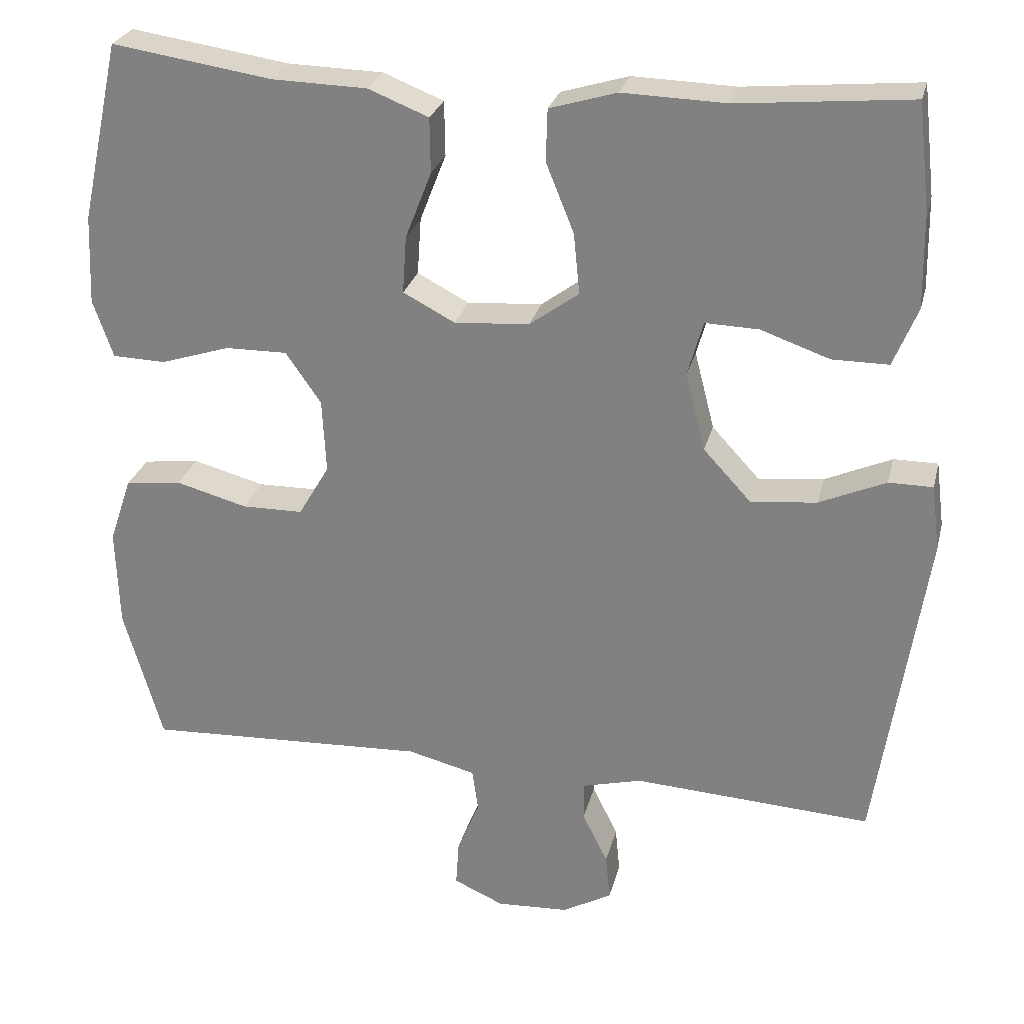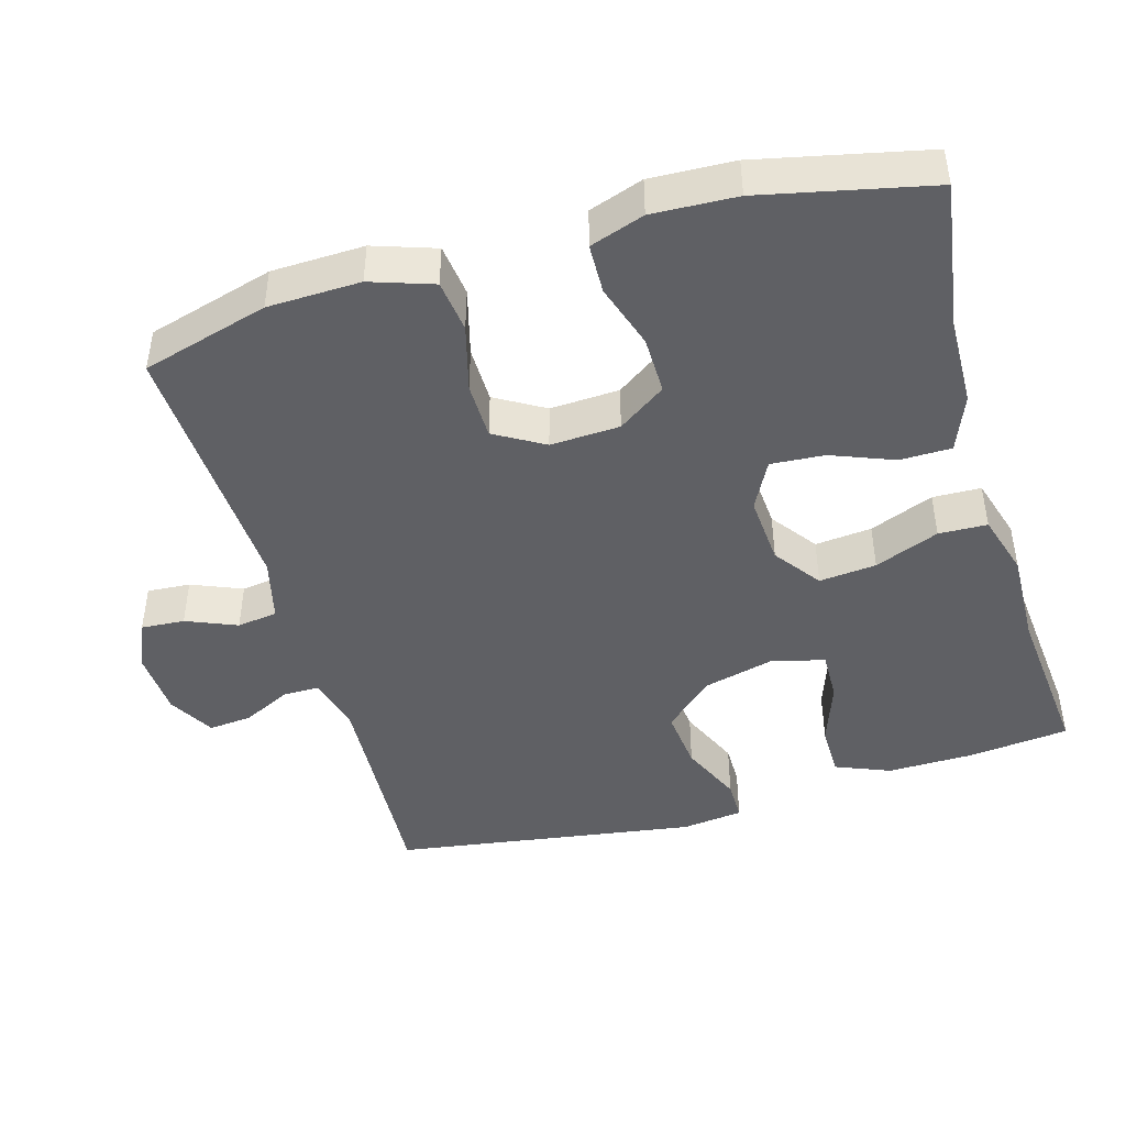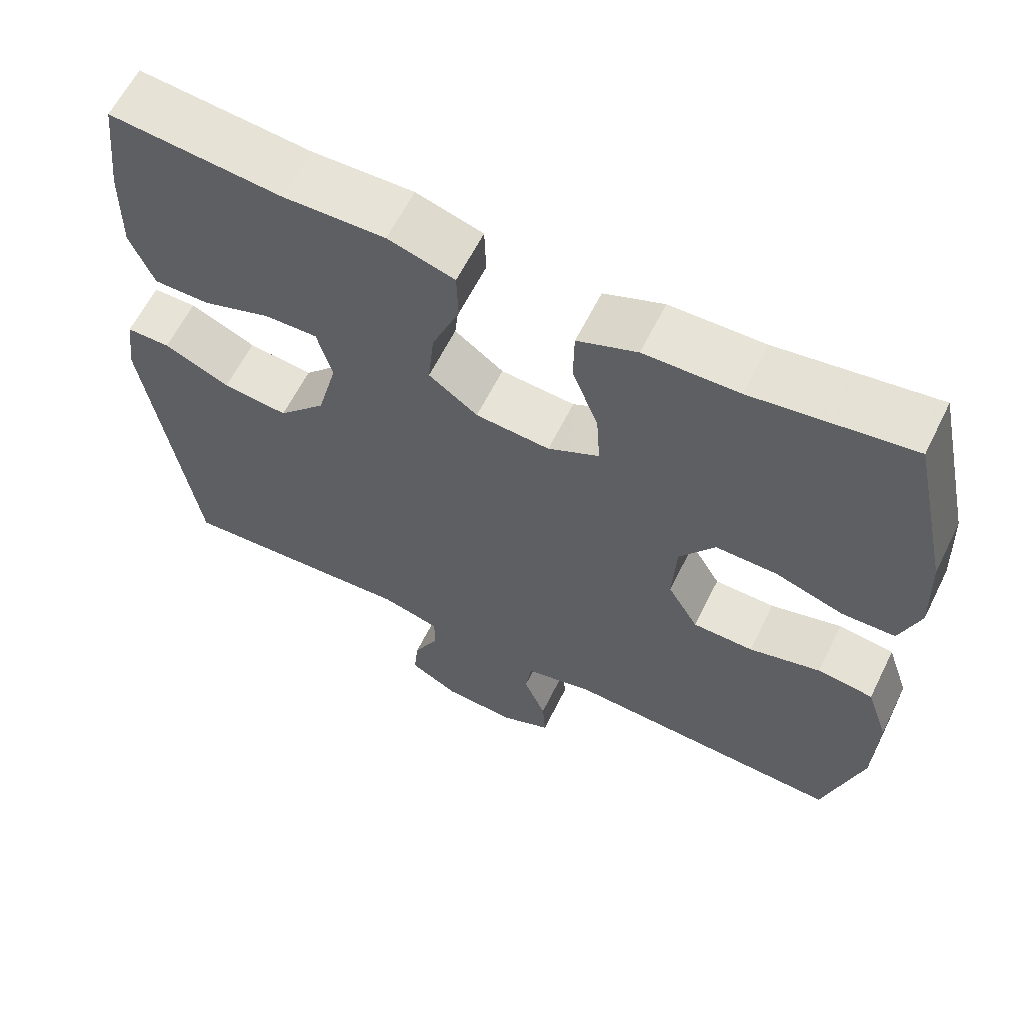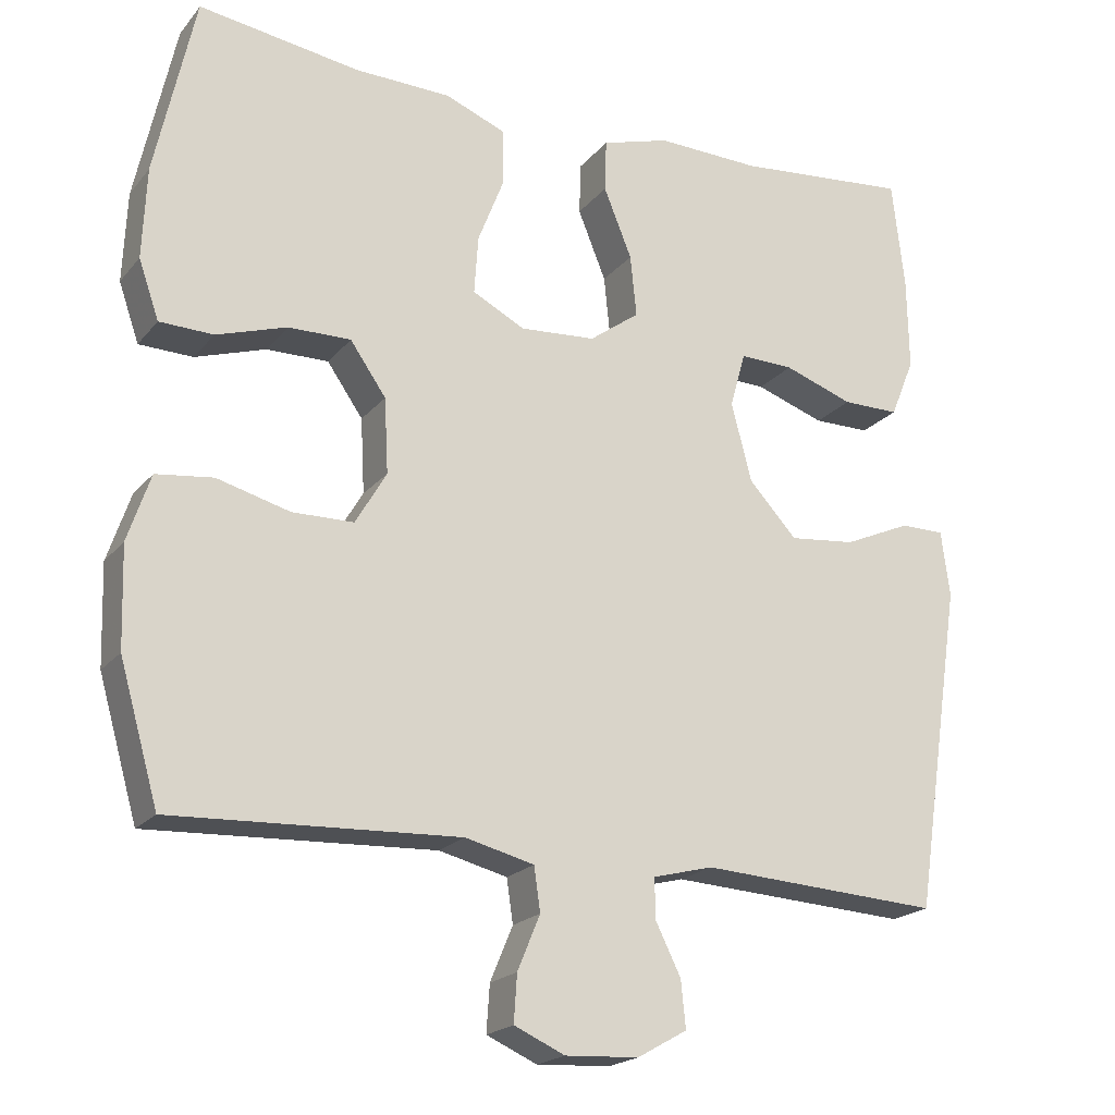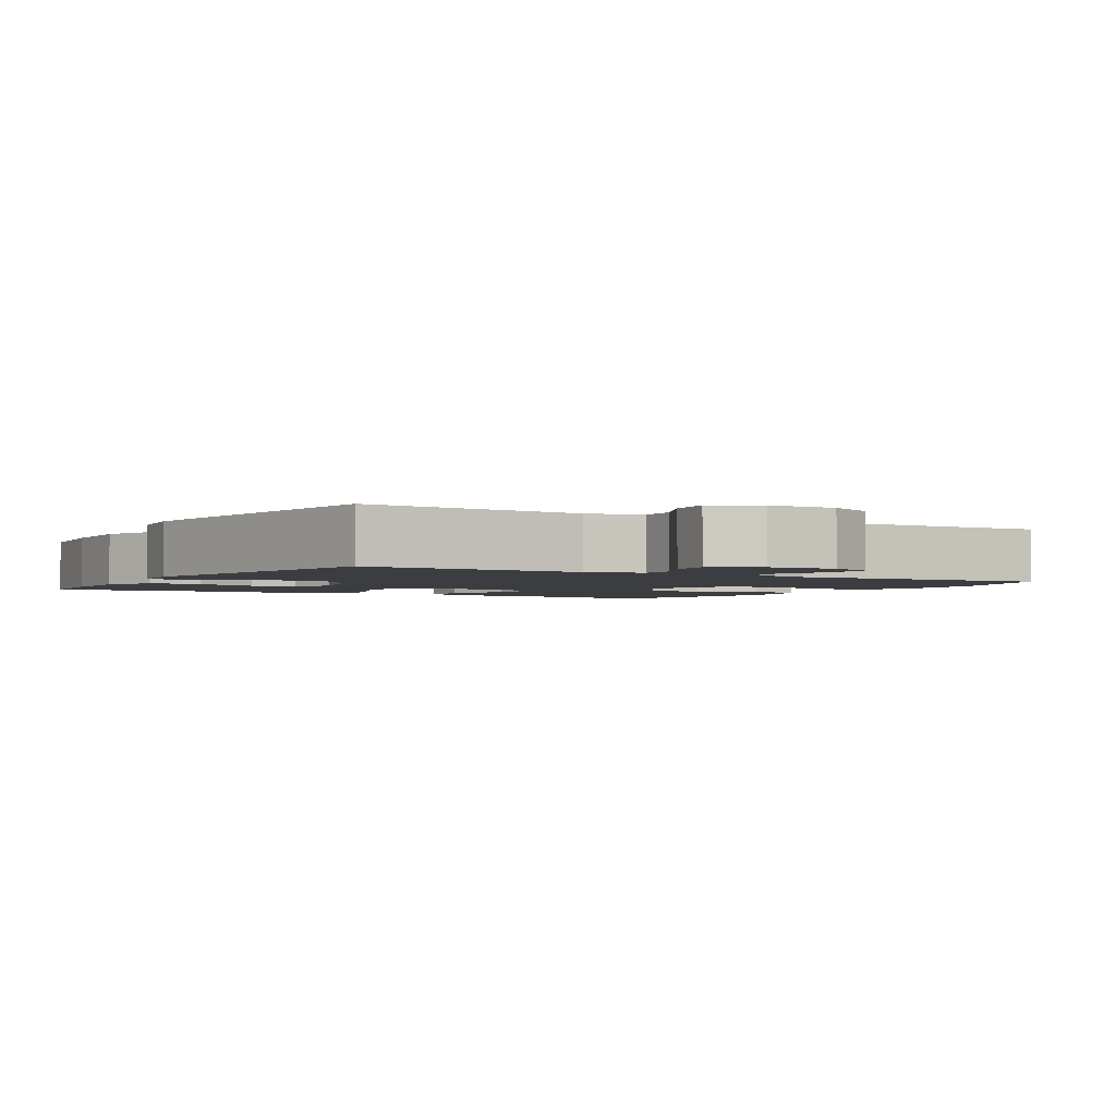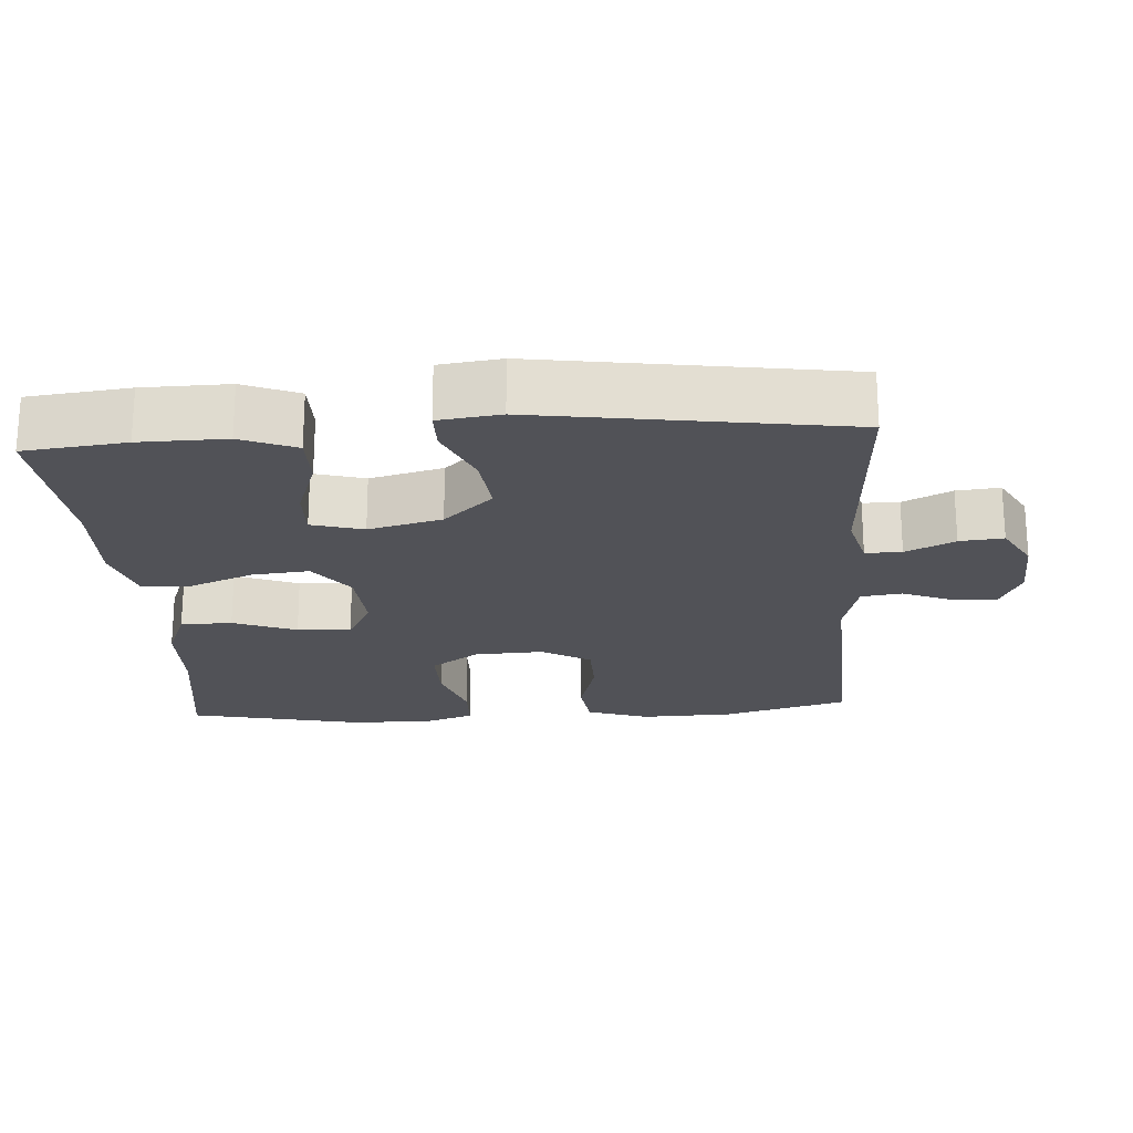
<metadata>
{"format":"obj","ext":"obj","renderer":"f3d","projection":"perspective","resolution":1024,"background":"white","views":[{"elev":26.7,"azim":13.5,"up":"+Z"},{"elev":-44.8,"azim":-73.9,"up":"+Y"},{"elev":62.0,"azim":-153.6,"up":"+Z"},{"elev":-20.1,"azim":-27.5,"up":"+Z"},{"elev":-2.5,"azim":149.2,"up":"+Y"},{"elev":-21.5,"azim":93.8,"up":"+Y"}]}
</metadata>
<code>
v -0.5 0.07 0.5
v -0.293 0.07 0.469
v -0.17 0.07 0.466
v -0.092 0.07 0.435
v -0.091 0.07 0.364
v -0.125 0.07 0.277
v -0.13 0.07 0.203
v -0.063 0.07 0.168
v 0.034 0.07 0.175
v 0.098 0.07 0.222
v 0.09 0.07 0.301
v 0.054 0.07 0.39
v 0.056 0.07 0.457
v 0.143 0.07 0.483
v 0.276 0.07 0.479
v 0.5 0.07 0.5
v 0.516 0.07 0.36
v 0.518 0.07 0.241
v 0.487 0.07 0.165
v 0.414 0.07 0.165
v 0.325 0.07 0.196
v 0.256 0.07 0.198
v 0.236 0.07 0.127
v 0.262 0.07 0.026
v 0.324 0.07 -0.041
v 0.409 0.07 -0.032
v 0.495 0.07 0.006
v 0.552 0.07 0.006
v 0.563 0.07 -0.079
v 0.5 0.07 -0.5
v 0.191 0.07 -0.482
v 0.114 0.07 -0.502
v 0.114 0.07 -0.552
v 0.147 0.07 -0.619
v 0.153 0.07 -0.679
v 0.089 0.07 -0.715
v -0.005 0.07 -0.72
v -0.07 0.07 -0.691
v -0.066 0.07 -0.631
v -0.037 0.07 -0.561
v -0.045 0.07 -0.505
v -0.133 0.07 -0.483
v -0.5 0.07 -0.5
v -0.55 0.07 -0.325
v -0.554 0.07 -0.197
v -0.525 0.07 -0.111
v -0.452 0.07 -0.102
v -0.359 0.07 -0.127
v -0.28 0.07 -0.126
v -0.24 0.07 -0.058
v -0.245 0.07 0.038
v -0.291 0.07 0.104
v -0.371 0.07 0.103
v -0.461 0.07 0.074
v -0.53 0.07 0.076
v -0.556 0.07 0.151
v -0.551 0.07 0.267
v -0.5 0 0.5
v -0.293 0 0.469
v -0.17 0 0.466
v -0.092 0 0.435
v -0.091 0 0.364
v -0.125 0 0.277
v -0.13 0 0.203
v -0.063 0 0.168
v 0.034 0 0.175
v 0.098 0 0.222
v 0.09 0 0.301
v 0.054 0 0.39
v 0.056 0 0.457
v 0.143 0 0.483
v 0.276 0 0.479
v 0.5 0 0.5
v 0.516 0 0.36
v 0.518 0 0.241
v 0.487 0 0.165
v 0.414 0 0.165
v 0.325 0 0.196
v 0.256 0 0.198
v 0.236 0 0.127
v 0.262 0 0.026
v 0.324 0 -0.041
v 0.409 0 -0.032
v 0.495 0 0.006
v 0.552 0 0.006
v 0.563 0 -0.079
v 0.5 0 -0.5
v 0.191 0 -0.482
v 0.114 0 -0.502
v 0.114 0 -0.552
v 0.147 0 -0.619
v 0.153 0 -0.679
v 0.089 0 -0.715
v -0.005 0 -0.72
v -0.07 0 -0.691
v -0.066 0 -0.631
v -0.037 0 -0.561
v -0.045 0 -0.505
v -0.133 0 -0.483
v -0.5 0 -0.5
v -0.55 0 -0.325
v -0.554 0 -0.197
v -0.525 0 -0.111
v -0.452 0 -0.102
v -0.359 0 -0.127
v -0.28 0 -0.126
v -0.24 0 -0.058
v -0.245 0 0.038
v -0.291 0 0.104
v -0.371 0 0.103
v -0.461 0 0.074
v -0.53 0 0.076
v -0.556 0 0.151
v -0.551 0 0.267
f 56 57 1 2
f 53 54 55 56
f 52 53 56 2
f 51 52 2 3
f 50 51 3 4
f 45 46 47 48
f 45 48 49
f 42 43 44 45
f 41 42 45 49
f 37 38 39 40
f 37 40 41
f 36 37 41
f 33 34 35 36
f 32 33 36 41
f 31 32 41 49
f 26 27 28 29
f 25 26 29 30
f 24 25 30 31
f 18 19 20 21
f 18 21 22
f 15 16 17 18
f 15 18 22
f 14 15 22 23
f 11 12 13 14
f 10 11 14 23
f 4 5 6
f 50 4 6
f 50 6 7
f 24 31 49 50
f 9 10 23 24
f 8 9 24 50
f 7 8 50
f 59 58 114 113
f 113 112 111 110
f 59 113 110 109
f 60 59 109 108
f 61 60 108 107
f 105 104 103 102
f 106 105 102
f 102 101 100 99
f 106 102 99 98
f 97 96 95 94
f 98 97 94
f 98 94 93
f 93 92 91 90
f 98 93 90 89
f 106 98 89 88
f 86 85 84 83
f 87 86 83 82
f 88 87 82 81
f 78 77 76 75
f 79 78 75
f 75 74 73 72
f 79 75 72
f 80 79 72 71
f 71 70 69 68
f 80 71 68 67
f 63 62 61
f 63 61 107
f 64 63 107
f 107 106 88 81
f 81 80 67 66
f 107 81 66 65
f 107 65 64
f 1 58 59 2
f 2 59 60 3
f 3 60 61 4
f 4 61 62 5
f 5 62 63 6
f 6 63 64 7
f 7 64 65 8
f 8 65 66 9
f 9 66 67 10
f 10 67 68 11
f 11 68 69 12
f 12 69 70 13
f 13 70 71 14
f 14 71 72 15
f 15 72 73 16
f 16 73 74 17
f 17 74 75 18
f 18 75 76 19
f 19 76 77 20
f 20 77 78 21
f 21 78 79 22
f 22 79 80 23
f 23 80 81 24
f 24 81 82 25
f 25 82 83 26
f 26 83 84 27
f 27 84 85 28
f 28 85 86 29
f 29 86 87 30
f 30 87 88 31
f 31 88 89 32
f 32 89 90 33
f 33 90 91 34
f 34 91 92 35
f 35 92 93 36
f 36 93 94 37
f 37 94 95 38
f 38 95 96 39
f 39 96 97 40
f 40 97 98 41
f 41 98 99 42
f 42 99 100 43
f 43 100 101 44
f 44 101 102 45
f 45 102 103 46
f 46 103 104 47
f 47 104 105 48
f 48 105 106 49
f 49 106 107 50
f 50 107 108 51
f 51 108 109 52
f 52 109 110 53
f 53 110 111 54
f 54 111 112 55
f 55 112 113 56
f 56 113 114 57
f 57 114 58 1

</code>
